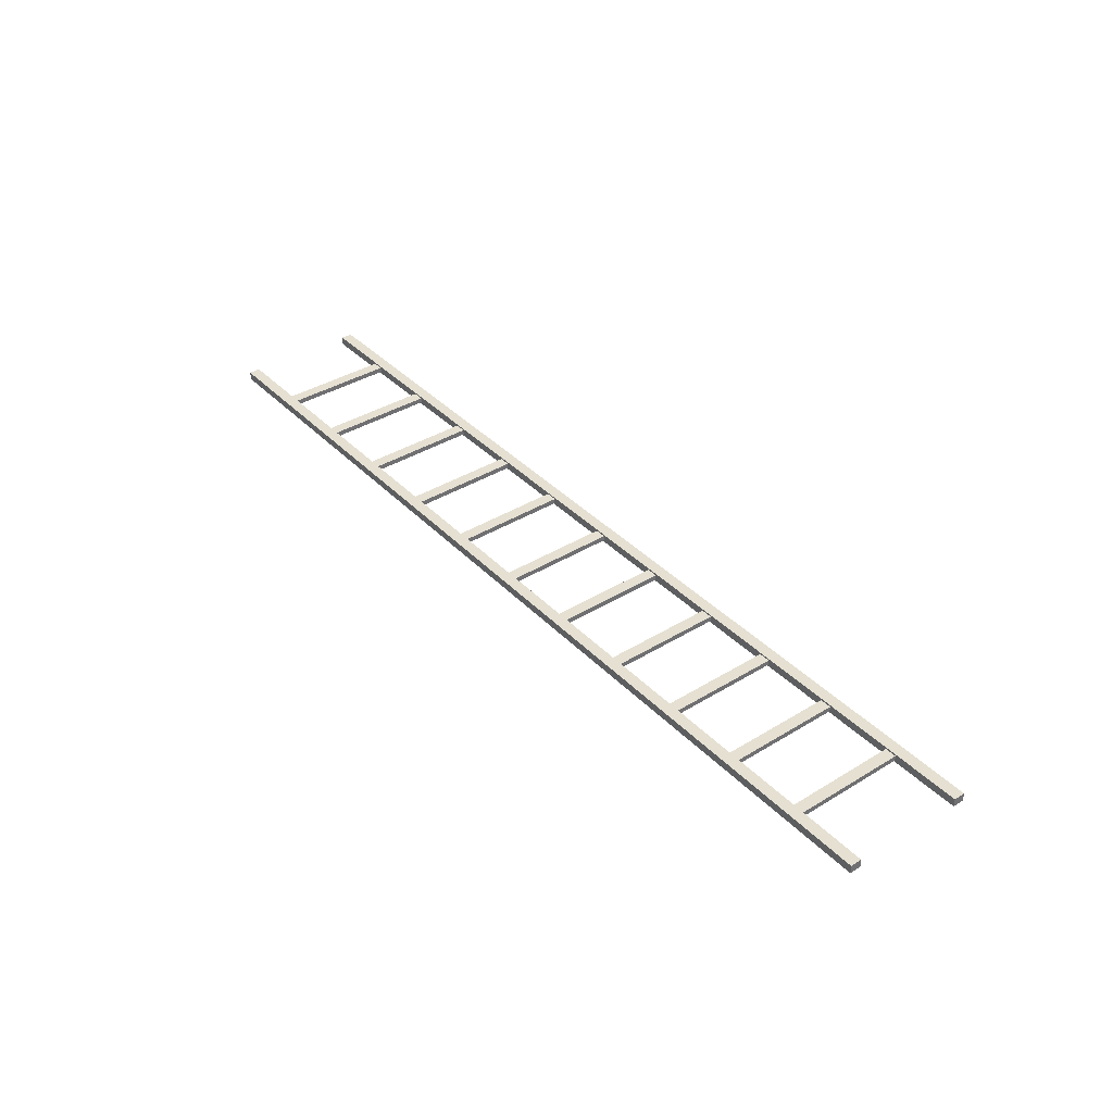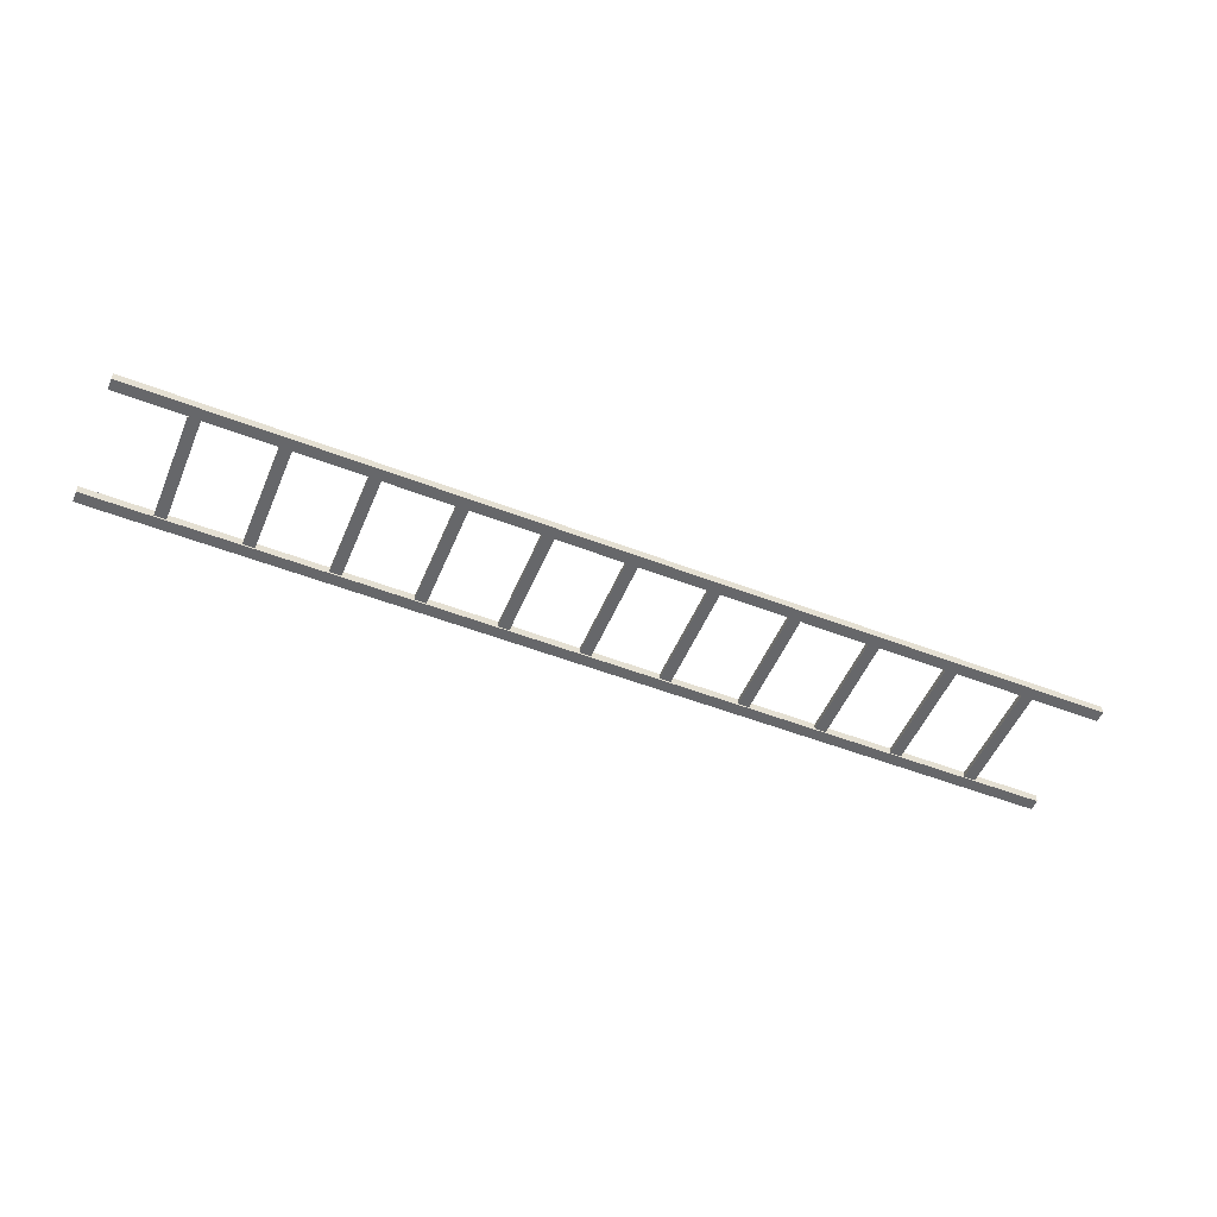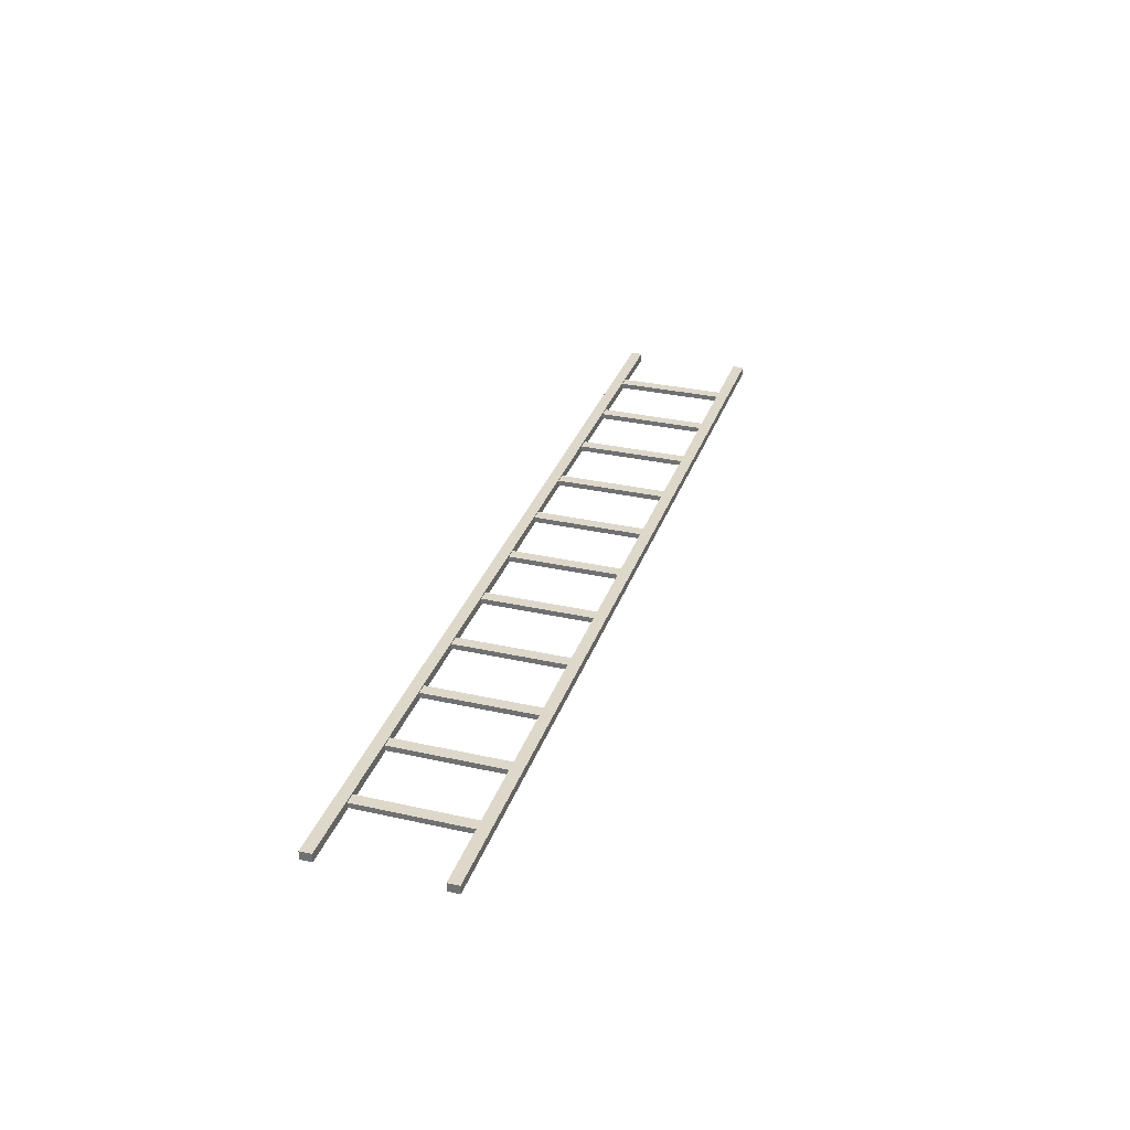
<metadata>
{"format":"obj","ext":"obj","renderer":"f3d","projection":"perspective","resolution":1024,"background":"white","views":[{"elev":37.8,"azim":52.0,"up":"+Y"},{"elev":-52.2,"azim":157.4,"up":"+Y"},{"elev":31.6,"azim":107.6,"up":"+Y"}]}
</metadata>
<code>
g default
v -7.165 -0.03934 -0.8416
v -6.129 -0.03934 -0.8416
v -5.956 -0.03934 -0.8416
v -4.92 -0.03934 -0.8416
v -4.748 -0.03934 -0.8416
v -3.712 -0.03934 -0.8416
v -3.539 -0.03934 -0.8416
v -7.165 0.03934 -0.8416
v -6.129 0.03934 -0.8416
v -5.956 0.03934 -0.8416
v -4.92 0.03934 -0.8416
v -4.748 0.03934 -0.8416
v -3.712 0.03934 -0.8416
v -3.539 0.03934 -0.8416
v -7.165 0.03934 -1.014
v -6.129 0.03934 -1.014
v -5.956 0.03934 -1.014
v -4.92 0.03934 -1.014
v -4.748 0.03934 -1.014
v -3.712 0.03934 -1.014
v -3.539 0.03934 -1.014
v -7.165 -0.03934 -1.014
v -6.129 -0.03934 -1.014
v -5.956 -0.03934 -1.014
v -4.92 -0.03934 -1.014
v -4.748 -0.03934 -1.014
v -3.712 -0.03934 -1.014
v -3.539 -0.03934 -1.014
v -7.165 -0.03934 0.8416
v -6.129 -0.03934 0.8416
v -5.956 -0.03934 0.8416
v -4.92 -0.03934 0.8416
v -4.748 -0.03934 0.8416
v -3.712 -0.03934 0.8416
v -3.539 -0.03934 0.8416
v -7.165 0.03934 0.8416
v -6.129 0.03934 0.8416
v -5.956 0.03934 0.8416
v -4.92 0.03934 0.8416
v -4.748 0.03934 0.8416
v -3.712 0.03934 0.8416
v -3.539 0.03934 0.8416
v -7.165 0.03934 1.014
v -6.129 0.03934 1.014
v -5.956 0.03934 1.014
v -4.92 0.03934 1.014
v -4.748 0.03934 1.014
v -3.712 0.03934 1.014
v -3.539 0.03934 1.014
v -7.165 -0.03934 1.014
v -6.129 -0.03934 1.014
v -5.956 -0.03934 1.014
v -4.92 -0.03934 1.014
v -4.748 -0.03934 1.014
v -3.712 -0.03934 1.014
v -3.539 -0.03934 1.014
v 0.08632 -0.03934 -0.8416
v -0.08632 -0.03934 -0.8416
v -1.122 -0.03934 -0.8416
v -1.295 -0.03934 -0.8416
v -2.331 -0.03934 -0.8416
v -2.503 -0.03934 -0.8416
v 0.08632 0.03934 -0.8416
v -0.08632 0.03934 -0.8416
v -1.122 0.03934 -0.8416
v -1.295 0.03934 -0.8416
v -2.331 0.03934 -0.8416
v -2.503 0.03934 -0.8416
v 0.08632 0.03934 -1.014
v -0.08632 0.03934 -1.014
v -1.122 0.03934 -1.014
v -1.295 0.03934 -1.014
v -2.331 0.03934 -1.014
v -2.503 0.03934 -1.014
v 0.08632 -0.03934 -1.014
v -0.08632 -0.03934 -1.014
v -1.122 -0.03934 -1.014
v -1.295 -0.03934 -1.014
v -2.331 -0.03934 -1.014
v -2.503 -0.03934 -1.014
v 0.08632 -0.03934 0.8416
v -0.08632 -0.03934 0.8416
v -1.122 -0.03934 0.8416
v -1.295 -0.03934 0.8416
v -2.331 -0.03934 0.8416
v -2.503 -0.03934 0.8416
v 0.08632 0.03934 0.8416
v -0.08632 0.03934 0.8416
v -1.122 0.03934 0.8416
v -1.295 0.03934 0.8416
v -2.331 0.03934 0.8416
v -2.503 0.03934 0.8416
v 0.08632 0.03934 1.014
v -0.08632 0.03934 1.014
v -1.122 0.03934 1.014
v -1.295 0.03934 1.014
v -2.331 0.03934 1.014
v -2.503 0.03934 1.014
v 0.08632 -0.03934 1.014
v -0.08632 -0.03934 1.014
v -1.122 -0.03934 1.014
v -1.295 -0.03934 1.014
v -2.331 -0.03934 1.014
v -2.503 -0.03934 1.014
v 7.165 -0.03934 -0.8416
v 6.129 -0.03934 -0.8416
v 5.956 -0.03934 -0.8416
v 4.92 -0.03934 -0.8416
v 4.748 -0.03934 -0.8416
v 7.165 0.03934 -0.8416
v 6.129 0.03934 -0.8416
v 5.956 0.03934 -0.8416
v 4.92 0.03934 -0.8416
v 4.748 0.03934 -0.8416
v 7.165 0.03934 -1.014
v 6.129 0.03934 -1.014
v 5.956 0.03934 -1.014
v 4.92 0.03934 -1.014
v 4.748 0.03934 -1.014
v 7.165 -0.03934 -1.014
v 6.129 -0.03934 -1.014
v 5.956 -0.03934 -1.014
v 4.92 -0.03934 -1.014
v 4.748 -0.03934 -1.014
v 7.165 -0.03934 0.8416
v 6.129 -0.03934 0.8416
v 5.956 -0.03934 0.8416
v 4.92 -0.03934 0.8416
v 4.748 -0.03934 0.8416
v 7.165 0.03934 0.8416
v 6.129 0.03934 0.8416
v 5.956 0.03934 0.8416
v 4.92 0.03934 0.8416
v 4.748 0.03934 0.8416
v 7.165 0.03934 1.014
v 6.129 0.03934 1.014
v 5.956 0.03934 1.014
v 4.92 0.03934 1.014
v 4.748 0.03934 1.014
v 7.165 -0.03934 1.014
v 6.129 -0.03934 1.014
v 5.956 -0.03934 1.014
v 4.92 -0.03934 1.014
v 4.748 -0.03934 1.014
v 1.122 -0.03934 -0.8416
v 1.295 -0.03934 -0.8416
v 2.331 -0.03934 -0.8416
v 2.503 -0.03934 -0.8416
v 3.539 -0.03934 -0.8416
v 3.712 -0.03934 -0.8416
v 1.122 0.03934 -0.8416
v 1.295 0.03934 -0.8416
v 2.331 0.03934 -0.8416
v 2.503 0.03934 -0.8416
v 3.539 0.03934 -0.8416
v 3.712 0.03934 -0.8416
v 1.122 0.03934 -1.014
v 1.295 0.03934 -1.014
v 2.331 0.03934 -1.014
v 2.503 0.03934 -1.014
v 3.539 0.03934 -1.014
v 3.712 0.03934 -1.014
v 1.122 -0.03934 -1.014
v 1.295 -0.03934 -1.014
v 2.331 -0.03934 -1.014
v 2.503 -0.03934 -1.014
v 3.539 -0.03934 -1.014
v 3.712 -0.03934 -1.014
v 1.122 -0.03934 0.8416
v 1.295 -0.03934 0.8416
v 2.331 -0.03934 0.8416
v 2.503 -0.03934 0.8416
v 3.539 -0.03934 0.8416
v 3.712 -0.03934 0.8416
v 1.122 0.03934 0.8416
v 1.295 0.03934 0.8416
v 2.331 0.03934 0.8416
v 2.503 0.03934 0.8416
v 3.539 0.03934 0.8416
v 3.712 0.03934 0.8416
v 1.122 0.03934 1.014
v 1.295 0.03934 1.014
v 2.331 0.03934 1.014
v 2.503 0.03934 1.014
v 3.539 0.03934 1.014
v 3.712 0.03934 1.014
v 1.122 -0.03934 1.014
v 1.295 -0.03934 1.014
v 2.331 -0.03934 1.014
v 2.503 -0.03934 1.014
v 3.539 -0.03934 1.014
v 3.712 -0.03934 1.014
v -7.165 0.06297 -0.8416
v -7.165 0.06297 -1.014
v -6.129 0.06297 -0.8416
v -6.129 0.06297 -1.014
v -5.956 0.06297 -0.8416
v -5.956 0.06297 -1.014
v -4.92 0.06297 -0.8416
v -4.92 0.06297 -1.014
v -4.748 0.06297 -0.8416
v -4.748 0.06297 -1.014
v -3.712 0.06297 -0.8416
v -3.712 0.06297 -1.014
v -3.539 0.06297 -0.8416
v -3.539 0.06297 -1.014
v -2.503 0.06297 -0.8416
v -2.503 0.06297 -1.014
v 0.08632 0.06297 -0.8416
v 0.08632 0.06297 -1.014
v 1.122 0.06297 -0.8416
v 1.122 0.06297 -1.014
v -0.08632 0.06297 -1.014
v -0.08632 0.06297 -0.8416
v -1.122 0.06297 -1.014
v -1.122 0.06297 -0.8416
v -1.295 0.06297 -1.014
v -1.295 0.06297 -0.8416
v -2.331 0.06297 -1.014
v -2.331 0.06297 -0.8416
v 7.165 0.06297 -1.014
v 7.165 0.06297 -0.8416
v 6.129 0.06297 -1.014
v 6.129 0.06297 -0.8416
v 5.956 0.06297 -1.014
v 5.956 0.06297 -0.8416
v 4.92 0.06297 -1.014
v 4.92 0.06297 -0.8416
v 4.748 0.06297 -1.014
v 4.748 0.06297 -0.8416
v 3.712 0.06297 -1.014
v 3.712 0.06297 -0.8416
v 1.295 0.06297 -0.8416
v 1.295 0.06297 -1.014
v 2.331 0.06297 -0.8416
v 2.331 0.06297 -1.014
v 2.503 0.06297 -0.8416
v 2.503 0.06297 -1.014
v 3.539 0.06297 -0.8416
v 3.539 0.06297 -1.014
v -7.165 -0.06297 -0.8416
v -6.129 -0.06297 -0.8416
v -7.165 -0.06297 -1.014
v -6.129 -0.06297 -1.014
v -5.956 -0.06297 -1.014
v -5.956 -0.06297 -0.8416
v -4.92 -0.06297 -0.8416
v -4.92 -0.06297 -1.014
v -4.748 -0.06297 -1.014
v -4.748 -0.06297 -0.8416
v -3.712 -0.06297 -0.8416
v -3.712 -0.06297 -1.014
v -3.539 -0.06297 -1.014
v -3.539 -0.06297 -0.8416
v -2.503 -0.06297 -1.014
v -2.503 -0.06297 -0.8416
v 0.08632 -0.06297 -1.014
v 0.08632 -0.06297 -0.8416
v 1.122 -0.06297 -1.014
v 1.122 -0.06297 -0.8416
v -0.08632 -0.06297 -0.8416
v -0.08632 -0.06297 -1.014
v -1.122 -0.06297 -1.014
v -1.122 -0.06297 -0.8416
v -1.295 -0.06297 -0.8416
v -1.295 -0.06297 -1.014
v -2.331 -0.06297 -1.014
v -2.331 -0.06297 -0.8416
v 7.165 -0.06297 -0.8416
v 7.165 -0.06297 -1.014
v 6.129 -0.06297 -1.014
v 6.129 -0.06297 -0.8416
v 5.956 -0.06297 -0.8416
v 5.956 -0.06297 -1.014
v 4.92 -0.06297 -1.014
v 4.92 -0.06297 -0.8416
v 4.748 -0.06297 -0.8416
v 4.748 -0.06297 -1.014
v 3.712 -0.06297 -0.8416
v 3.712 -0.06297 -1.014
v 1.295 -0.06297 -1.014
v 1.295 -0.06297 -0.8416
v 2.331 -0.06297 -0.8416
v 2.331 -0.06297 -1.014
v 2.503 -0.06297 -1.014
v 2.503 -0.06297 -0.8416
v 3.539 -0.06297 -0.8416
v 3.539 -0.06297 -1.014
v -7.165 0.06297 1.014
v -6.129 0.06297 1.014
v -6.129 0.06297 0.8416
v -7.165 0.06297 0.8416
v -5.956 0.06297 1.014
v -5.956 0.06297 0.8416
v -4.92 0.06297 1.014
v -4.92 0.06297 0.8416
v -4.748 0.06297 1.014
v -4.748 0.06297 0.8416
v -3.712 0.06297 1.014
v -3.712 0.06297 0.8416
v -3.539 0.06297 1.014
v -3.539 0.06297 0.8416
v 0.08632 0.06297 0.8416
v -0.08632 0.06297 0.8416
v -0.08632 0.06297 1.014
v 0.08632 0.06297 1.014
v -1.122 0.06297 0.8416
v -1.122 0.06297 1.014
v -1.295 0.06297 0.8416
v -1.295 0.06297 1.014
v -2.331 0.06297 0.8416
v -2.331 0.06297 1.014
v -2.503 0.06297 0.8416
v -2.503 0.06297 1.014
v 7.165 0.06297 0.8416
v 7.165 0.06297 1.014
v 6.129 0.06297 0.8416
v 6.129 0.06297 1.014
v 5.956 0.06297 0.8416
v 5.956 0.06297 1.014
v 4.92 0.06297 0.8416
v 4.92 0.06297 1.014
v 4.748 0.06297 0.8416
v 4.748 0.06297 1.014
v 1.122 0.06297 1.014
v 1.122 0.06297 0.8416
v 1.295 0.06297 1.014
v 1.295 0.06297 0.8416
v 2.331 0.06297 1.014
v 2.331 0.06297 0.8416
v 2.503 0.06297 1.014
v 2.503 0.06297 0.8416
v 3.539 0.06297 1.014
v 3.539 0.06297 0.8416
v 3.712 0.06297 1.014
v 3.712 0.06297 0.8416
v -6.129 -0.06297 1.014
v -6.129 -0.06297 0.8416
v -7.165 -0.06297 1.014
v -7.165 -0.06297 0.8416
v -5.956 -0.06297 0.8416
v -5.956 -0.06297 1.014
v -4.92 -0.06297 1.014
v -4.92 -0.06297 0.8416
v -4.748 -0.06297 0.8416
v -4.748 -0.06297 1.014
v -3.712 -0.06297 1.014
v -3.712 -0.06297 0.8416
v -3.539 -0.06297 0.8416
v -3.539 -0.06297 1.014
v 0.08632 -0.06297 1.014
v -0.08632 -0.06297 1.014
v -0.08632 -0.06297 0.8416
v 0.08632 -0.06297 0.8416
v -1.122 -0.06297 0.8416
v -1.122 -0.06297 1.014
v -1.295 -0.06297 1.014
v -1.295 -0.06297 0.8416
v -2.331 -0.06297 0.8416
v -2.331 -0.06297 1.014
v -2.503 -0.06297 1.014
v -2.503 -0.06297 0.8416
v 7.165 -0.06297 1.014
v 7.165 -0.06297 0.8416
v 6.129 -0.06297 0.8416
v 6.129 -0.06297 1.014
v 5.956 -0.06297 1.014
v 5.956 -0.06297 0.8416
v 4.92 -0.06297 0.8416
v 4.92 -0.06297 1.014
v 4.748 -0.06297 1.014
v 4.748 -0.06297 0.8416
v 1.122 -0.06297 0.8416
v 1.122 -0.06297 1.014
v 1.295 -0.06297 0.8416
v 1.295 -0.06297 1.014
v 2.331 -0.06297 1.014
v 2.331 -0.06297 0.8416
v 2.503 -0.06297 0.8416
v 2.503 -0.06297 1.014
v 3.539 -0.06297 1.014
v 3.539 -0.06297 0.8416
v 3.712 -0.06297 0.8416
v 3.712 -0.06297 1.014
g pCube1
f 8 1 2 9
f 10 3 4 11
f 12 5 6 13
f 14 7 62 68
f 194 193 195 196
f 195 197 198 196
f 198 197 199 200
f 199 201 202 200
f 202 201 203 204
f 203 205 206 204
f 206 205 207 208
f 22 15 16 23
f 16 17 24 23
f 24 17 18 25
f 18 19 26 25
f 26 19 20 27
f 20 21 28 27
f 28 21 74 80
f 242 241 243 244
f 244 245 246 242
f 247 246 245 248
f 248 249 250 247
f 251 250 249 252
f 252 253 254 251
f 254 253 255 256
f 1 8 15 22
f 36 37 30 29
f 38 39 32 31
f 40 41 34 33
f 289 290 291 292
f 291 290 293 294
f 293 295 296 294
f 296 295 297 298
f 297 299 300 298
f 300 299 301 302
f 50 51 44 43
f 44 51 52 45
f 52 53 46 45
f 46 53 54 47
f 54 55 48 47
f 48 55 56 49
f 338 337 339 340
f 337 338 341 342
f 344 343 342 341
f 343 344 345 346
f 348 347 346 345
f 347 348 349 350
f 29 50 43 36
f 7 14 42 35
f 14 13 41 42
f 13 6 34 41
f 6 7 35 34
f 5 12 40 33
f 12 11 39 40
f 11 4 32 39
f 4 5 33 32
f 3 10 38 31
f 10 9 37 38
f 9 2 30 37
f 2 3 31 30
f 63 57 145 151
f 64 65 59 58
f 66 67 61 60
f 210 209 211 212
f 209 210 213 214
f 213 215 216 214
f 216 215 217 218
f 217 219 220 218
f 220 219 208 207
f 75 69 157 163
f 69 75 76 70
f 76 77 71 70
f 71 77 78 72
f 78 79 73 72
f 73 79 80 74
f 258 257 259 260
f 257 258 261 262
f 264 263 262 261
f 263 264 265 266
f 268 267 266 265
f 267 268 256 255
f 88 82 83 89
f 90 84 85 91
f 42 92 86 35
f 303 304 305 306
f 305 304 307 308
f 307 309 310 308
f 310 309 311 312
f 311 313 314 312
f 301 314 313 302
f 93 94 100 99
f 100 94 95 101
f 95 96 102 101
f 102 96 97 103
f 97 98 104 103
f 56 104 98 49
f 351 352 353 354
f 355 353 352 356
f 356 357 358 355
f 359 358 357 360
f 360 361 362 359
f 349 362 361 350
f 62 86 92 68
f 68 92 91 67
f 67 91 85 61
f 61 85 86 62
f 60 84 90 66
f 66 90 89 65
f 65 89 83 59
f 59 83 84 60
f 58 82 88 64
f 64 88 87 63
f 63 87 81 57
f 57 81 82 58
f 110 111 106 105
f 112 113 108 107
f 114 156 150 109
f 221 223 224 222
f 224 223 225 226
f 225 227 228 226
f 228 227 229 230
f 229 231 232 230
f 120 121 116 115
f 116 121 122 117
f 122 123 118 117
f 118 123 124 119
f 124 168 162 119
f 272 271 270 269
f 271 272 273 274
f 276 275 274 273
f 275 276 277 278
f 277 279 280 278
f 130 125 126 131
f 132 127 128 133
f 316 315 317 318
f 317 319 320 318
f 320 319 321 322
f 321 323 324 322
f 140 135 136 141
f 136 137 142 141
f 142 137 138 143
f 138 139 144 143
f 365 364 363 366
f 366 367 368 365
f 369 368 367 370
f 370 371 372 369
f 109 129 134 114
f 114 134 133 113
f 113 133 128 108
f 108 128 129 109
f 107 127 132 112
f 112 132 131 111
f 111 131 126 106
f 106 126 127 107
f 152 146 147 153
f 154 148 149 155
f 211 233 234 212
f 234 233 235 236
f 235 237 238 236
f 238 237 239 240
f 239 232 231 240
f 157 158 164 163
f 164 158 159 165
f 159 160 166 165
f 166 160 161 167
f 161 162 168 167
f 259 281 282 260
f 283 282 281 284
f 284 285 286 283
f 287 286 285 288
f 288 280 279 287
f 87 175 169 81
f 176 177 171 170
f 178 179 173 172
f 134 129 174 180
f 306 325 326 303
f 326 325 327 328
f 327 329 330 328
f 330 329 331 332
f 331 333 334 332
f 334 333 335 336
f 324 323 336 335
f 99 187 181 93
f 181 187 188 182
f 188 189 183 182
f 183 189 190 184
f 190 191 185 184
f 185 191 192 186
f 144 139 186 192
f 354 373 374 351
f 374 373 375 376
f 378 377 376 375
f 377 378 379 380
f 382 381 380 379
f 381 382 383 384
f 372 371 384 383
f 150 156 180 174
f 156 155 179 180
f 155 149 173 179
f 149 150 174 173
f 148 154 178 172
f 154 153 177 178
f 153 147 171 177
f 147 148 172 171
f 146 152 176 170
f 152 151 175 176
f 151 145 169 175
f 145 146 170 169
f 15 8 193 194
f 8 9 195 193
f 16 15 194 196
f 9 10 197 195
f 17 16 196 198
f 10 11 199 197
f 18 17 198 200
f 11 12 201 199
f 19 18 200 202
f 12 13 203 201
f 20 19 202 204
f 13 14 205 203
f 21 20 204 206
f 14 68 207 205
f 74 21 206 208
f 63 151 211 209
f 157 69 210 212
f 69 70 213 210
f 64 63 209 214
f 70 71 215 213
f 65 64 214 216
f 71 72 217 215
f 66 65 216 218
f 72 73 219 217
f 67 66 218 220
f 73 74 208 219
f 68 67 220 207
f 115 116 223 221
f 111 110 222 224
f 116 117 225 223
f 112 111 224 226
f 117 118 227 225
f 113 112 226 228
f 118 119 229 227
f 114 113 228 230
f 119 162 231 229
f 156 114 230 232
f 151 152 233 211
f 158 157 212 234
f 152 153 235 233
f 159 158 234 236
f 153 154 237 235
f 160 159 236 238
f 154 155 239 237
f 161 160 238 240
f 155 156 232 239
f 162 161 240 231
f 2 1 241 242
f 1 22 243 241
f 22 23 244 243
f 23 24 245 244
f 3 2 242 246
f 4 3 246 247
f 24 25 248 245
f 25 26 249 248
f 5 4 247 250
f 6 5 250 251
f 26 27 252 249
f 27 28 253 252
f 7 6 251 254
f 28 80 255 253
f 62 7 254 256
f 75 163 259 257
f 145 57 258 260
f 57 58 261 258
f 76 75 257 262
f 77 76 262 263
f 58 59 264 261
f 59 60 265 264
f 78 77 263 266
f 79 78 266 267
f 60 61 268 265
f 61 62 256 268
f 80 79 267 255
f 121 120 270 271
f 105 106 272 269
f 106 107 273 272
f 122 121 271 274
f 123 122 274 275
f 107 108 276 273
f 108 109 277 276
f 124 123 275 278
f 109 150 279 277
f 168 124 278 280
f 163 164 281 259
f 146 145 260 282
f 147 146 282 283
f 164 165 284 281
f 165 166 285 284
f 148 147 283 286
f 149 148 286 287
f 166 167 288 285
f 167 168 280 288
f 150 149 287 279
f 43 44 290 289
f 37 36 292 291
f 36 43 289 292
f 44 45 293 290
f 38 37 291 294
f 45 46 295 293
f 39 38 294 296
f 46 47 297 295
f 40 39 296 298
f 47 48 299 297
f 41 40 298 300
f 48 49 301 299
f 42 41 300 302
f 87 88 304 303
f 94 93 306 305
f 88 89 307 304
f 95 94 305 308
f 89 90 309 307
f 96 95 308 310
f 90 91 311 309
f 97 96 310 312
f 91 92 313 311
f 98 97 312 314
f 49 98 314 301
f 92 42 302 313
f 130 131 317 315
f 136 135 316 318
f 131 132 319 317
f 137 136 318 320
f 132 133 321 319
f 138 137 320 322
f 133 134 323 321
f 139 138 322 324
f 93 181 325 306
f 175 87 303 326
f 181 182 327 325
f 176 175 326 328
f 182 183 329 327
f 177 176 328 330
f 183 184 331 329
f 178 177 330 332
f 184 185 333 331
f 179 178 332 334
f 185 186 335 333
f 180 179 334 336
f 134 180 336 323
f 186 139 324 335
f 51 50 339 337
f 50 29 340 339
f 29 30 338 340
f 30 31 341 338
f 52 51 337 342
f 53 52 342 343
f 31 32 344 341
f 32 33 345 344
f 54 53 343 346
f 55 54 346 347
f 33 34 348 345
f 34 35 349 348
f 56 55 347 350
f 99 100 352 351
f 82 81 354 353
f 83 82 353 355
f 100 101 356 352
f 101 102 357 356
f 84 83 355 358
f 85 84 358 359
f 102 103 360 357
f 103 104 361 360
f 86 85 359 362
f 35 86 362 349
f 104 56 350 361
f 126 125 364 365
f 140 141 366 363
f 141 142 367 366
f 127 126 365 368
f 128 127 368 369
f 142 143 370 367
f 143 144 371 370
f 129 128 369 372
f 81 169 373 354
f 187 99 351 374
f 169 170 375 373
f 188 187 374 376
f 189 188 376 377
f 170 171 378 375
f 171 172 379 378
f 190 189 377 380
f 191 190 380 381
f 172 173 382 379
f 173 174 383 382
f 192 191 381 384
f 144 192 384 371
f 174 129 372 383
f 364 125 140 363
f 125 130 135 140
f 130 315 316 135
f 222 110 115 221
f 110 105 120 115
f 105 269 270 120

</code>
